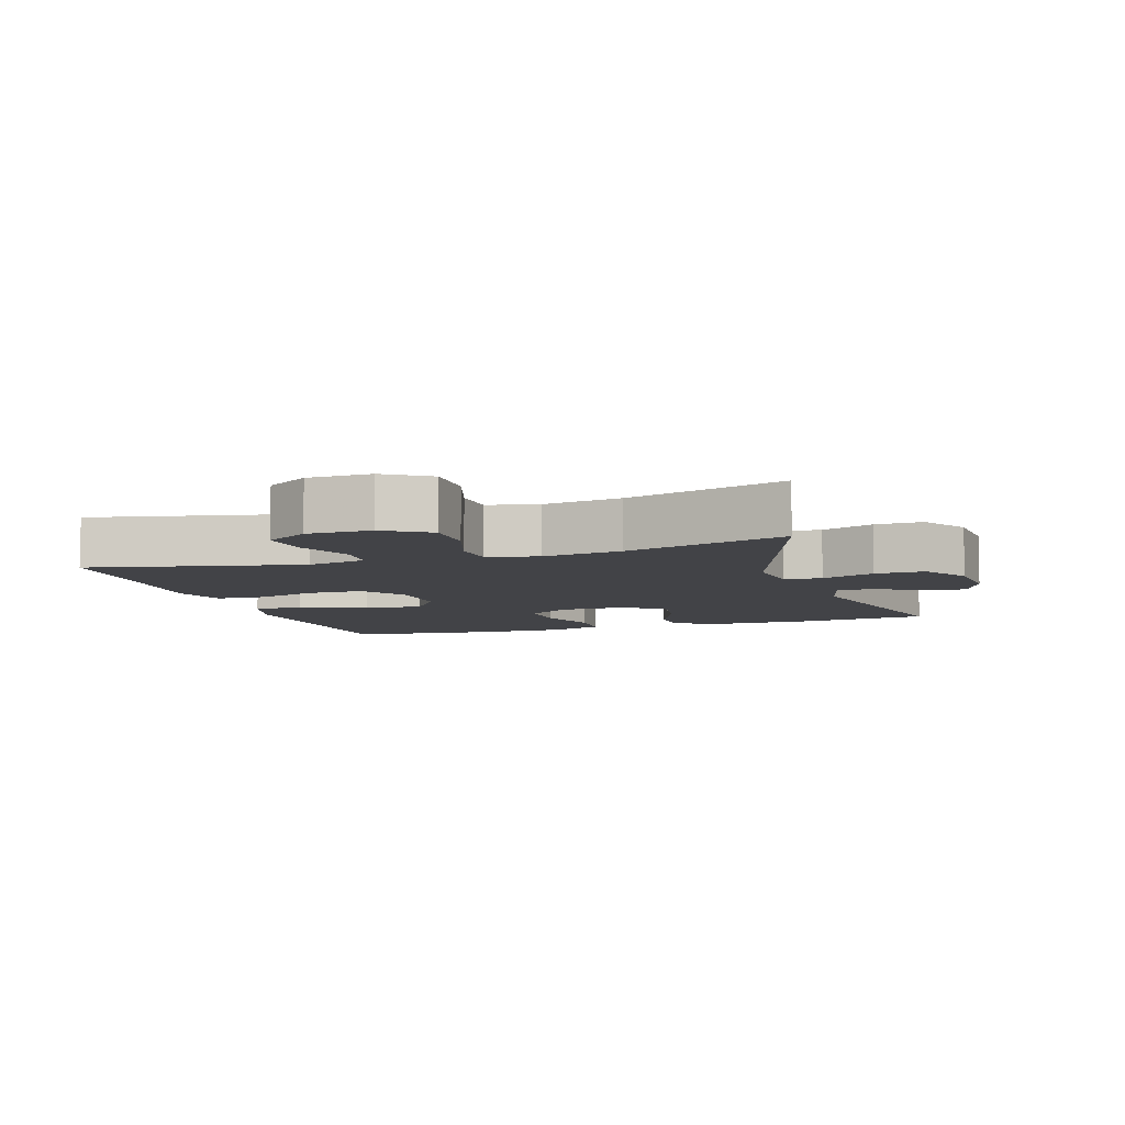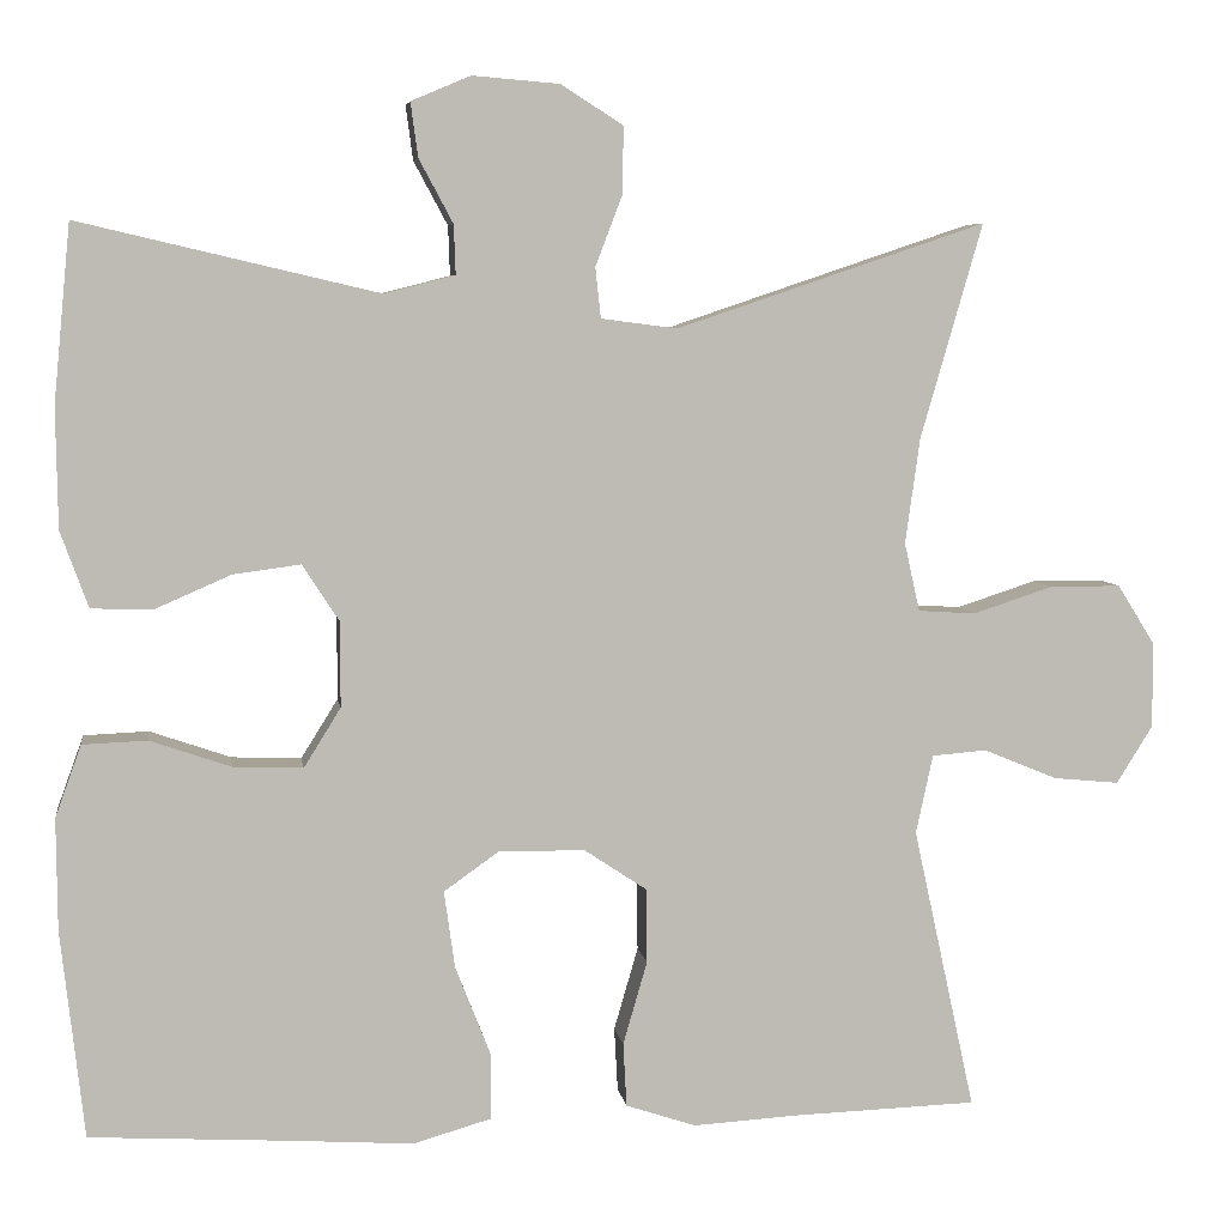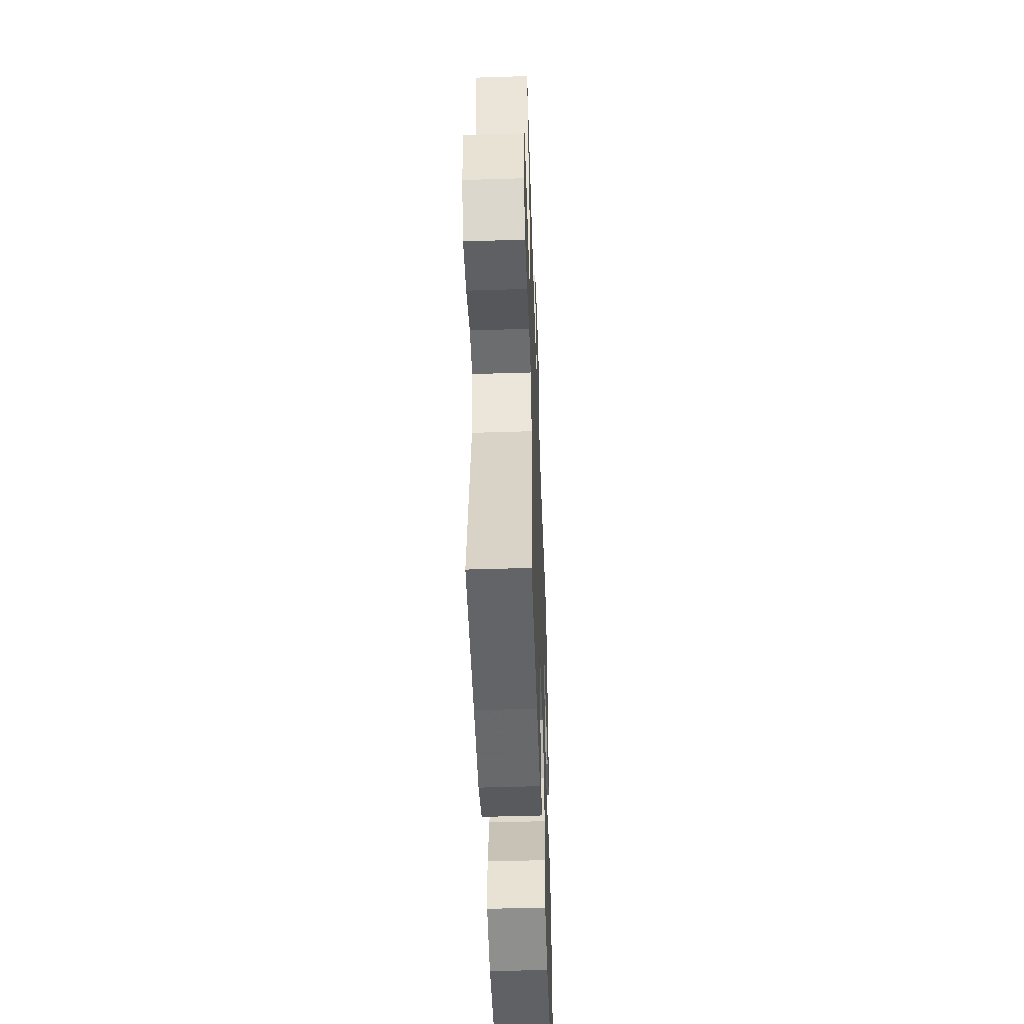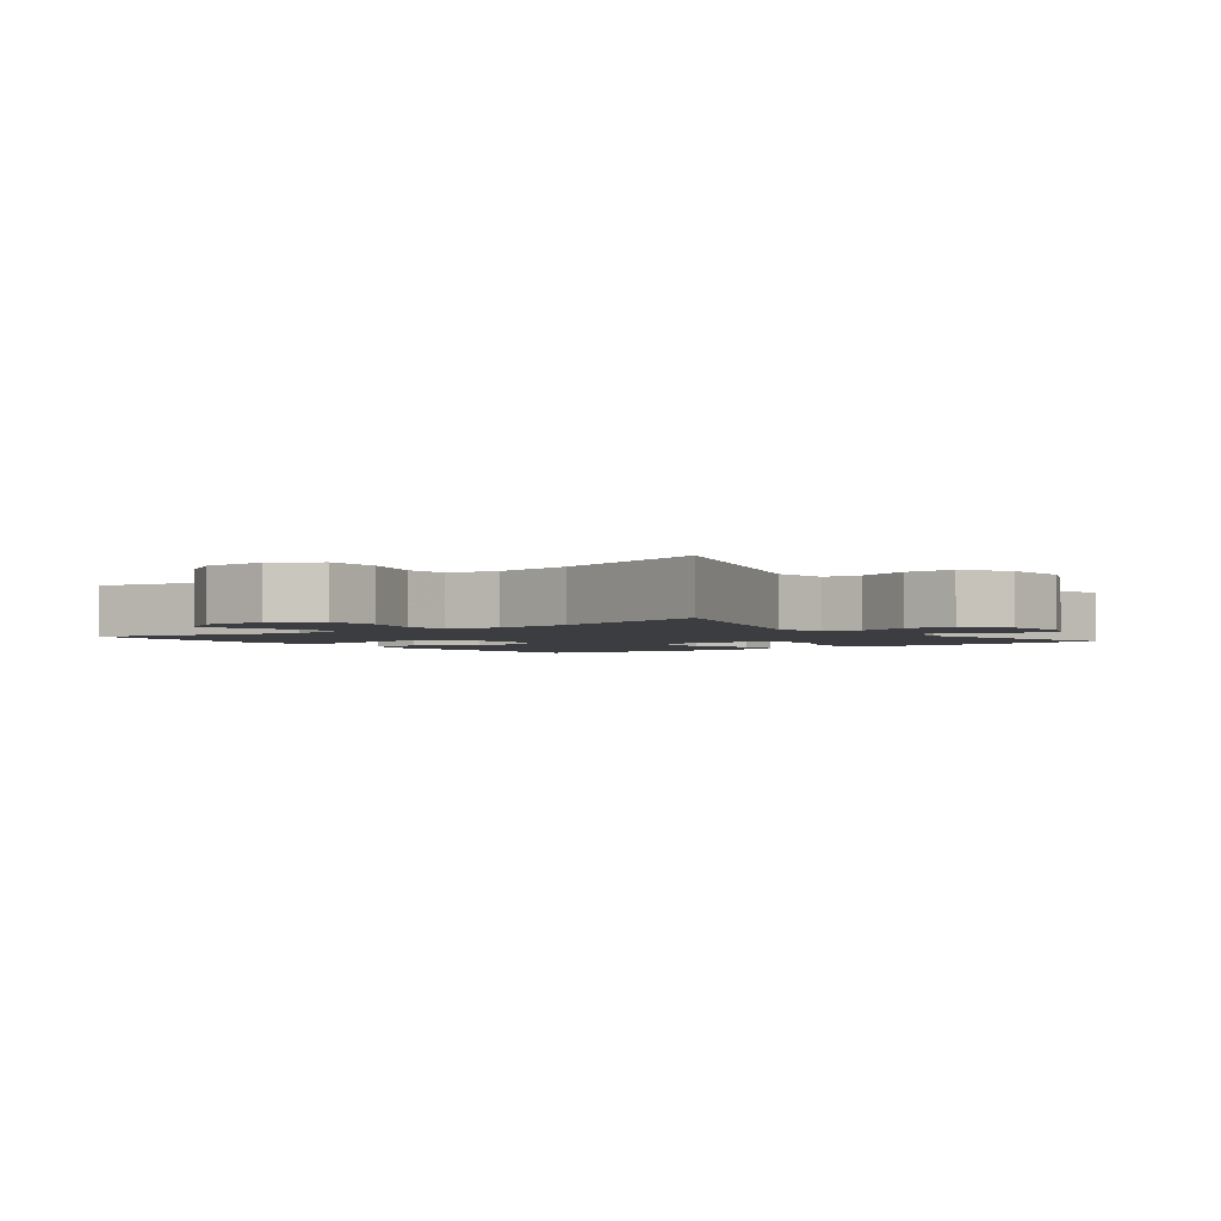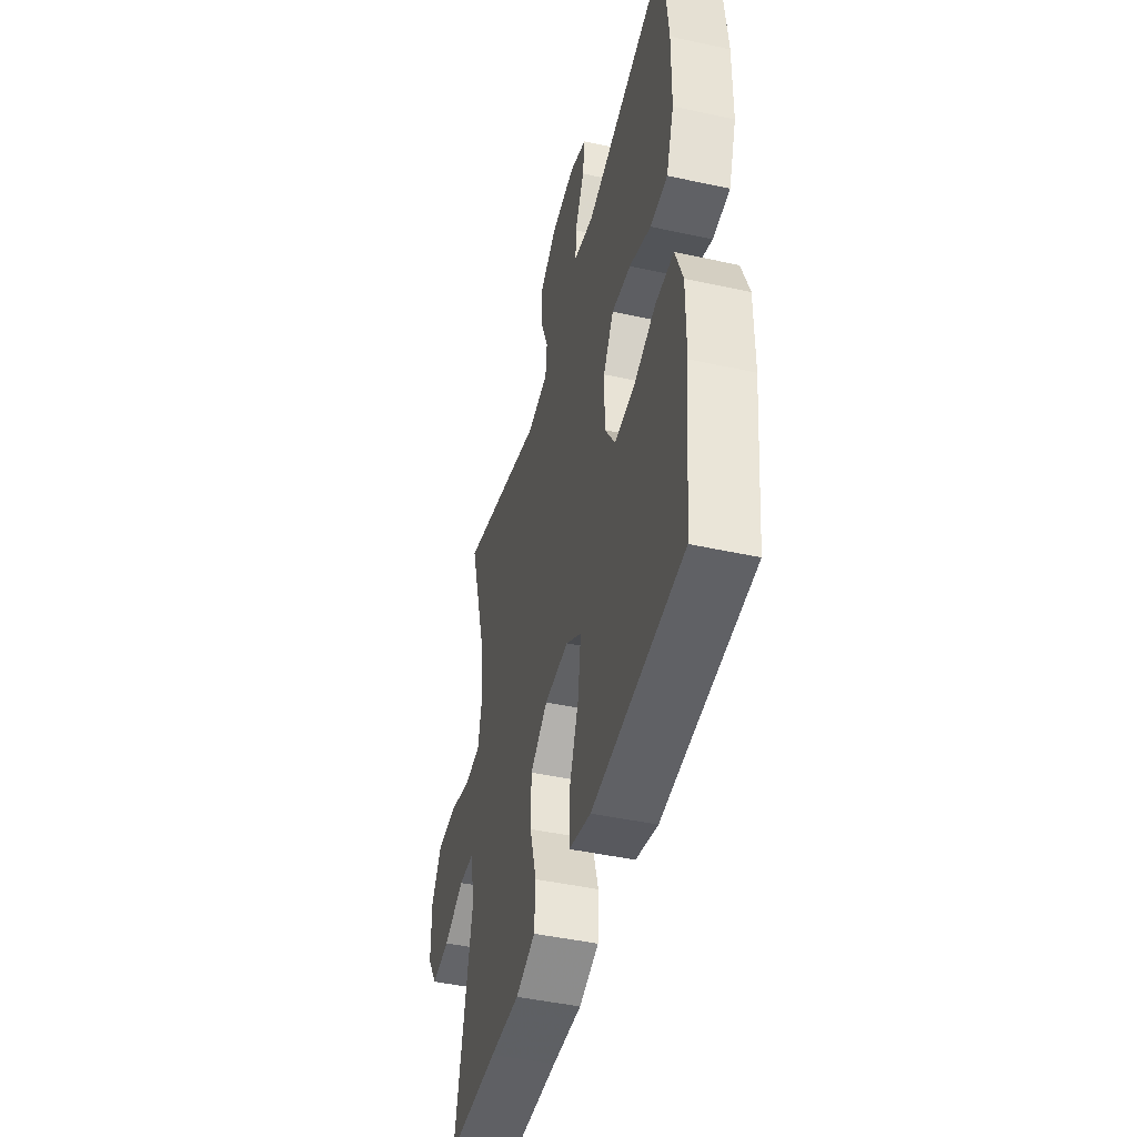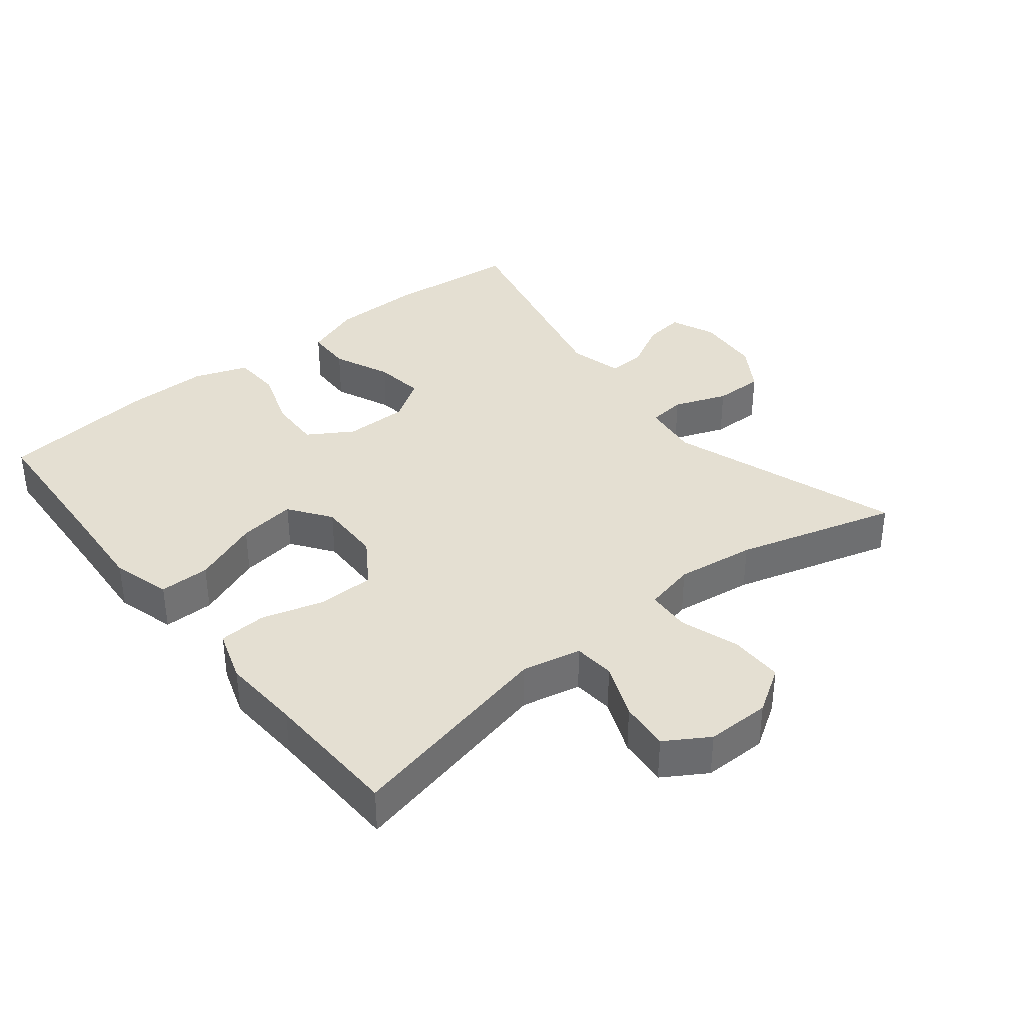
<metadata>
{"format":"obj","ext":"obj","renderer":"f3d","projection":"perspective","resolution":1024,"background":"white","views":[{"elev":-7.4,"azim":-72.0,"up":"+Y"},{"elev":6.0,"azim":171.8,"up":"+Z"},{"elev":-49.2,"azim":-88.0,"up":"+Z"},{"elev":-2.6,"azim":-52.6,"up":"+Y"},{"elev":-45.9,"azim":76.0,"up":"+Z"},{"elev":37.0,"azim":-128.8,"up":"+Y"}]}
</metadata>
<code>
v 0.5 0.07 0.5
v 0.519 0.07 0.302
v 0.517 0.07 0.169
v 0.486 0.07 0.084
v 0.418 0.07 0.082
v 0.333 0.07 0.119
v 0.258 0.07 0.129
v 0.217 0.07 0.066
v 0.217 0.07 -0.029
v 0.258 0.07 -0.095
v 0.336 0.07 -0.092
v 0.426 0.07 -0.061
v 0.498 0.07 -0.064
v 0.527 0.07 -0.144
v 0.526 0.07 -0.268
v 0.5 0.07 -0.5
v 0.277 0.07 -0.513
v 0.141 0.07 -0.522
v 0.054 0.07 -0.497
v 0.054 0.07 -0.422
v 0.093 0.07 -0.323
v 0.105 0.07 -0.237
v 0.043 0.07 -0.193
v -0.053 0.07 -0.195
v -0.122 0.07 -0.241
v -0.123 0.07 -0.324
v -0.096 0.07 -0.417
v -0.1 0.07 -0.488
v -0.178 0.07 -0.514
v -0.296 0.07 -0.507
v -0.5 0.07 -0.5
v -0.431 0.07 -0.185
v -0.45 0.07 -0.097
v -0.511 0.07 -0.092
v -0.593 0.07 -0.126
v -0.666 0.07 -0.133
v -0.706 0.07 -0.069
v -0.706 0.07 0.026
v -0.664 0.07 0.093
v -0.585 0.07 0.093
v -0.496 0.07 0.064
v -0.432 0.07 0.068
v -0.415 0.07 0.144
v -0.431 0.07 0.261
v -0.5 0.07 0.5
v -0.156 0.07 0.384
v -0.071 0.07 0.395
v -0.065 0.07 0.451
v -0.095 0.07 0.53
v -0.096 0.07 0.604
v -0.027 0.07 0.648
v 0.07 0.07 0.656
v 0.136 0.07 0.628
v 0.128 0.07 0.568
v 0.09 0.07 0.497
v 0.088 0.07 0.442
v 0.167 0.07 0.422
v 0.5 0 0.5
v 0.519 0 0.302
v 0.517 0 0.169
v 0.486 0 0.084
v 0.418 0 0.082
v 0.333 0 0.119
v 0.258 0 0.129
v 0.217 0 0.066
v 0.217 0 -0.029
v 0.258 0 -0.095
v 0.336 0 -0.092
v 0.426 0 -0.061
v 0.498 0 -0.064
v 0.527 0 -0.144
v 0.526 0 -0.268
v 0.5 0 -0.5
v 0.277 0 -0.513
v 0.141 0 -0.522
v 0.054 0 -0.497
v 0.054 0 -0.422
v 0.093 0 -0.323
v 0.105 0 -0.237
v 0.043 0 -0.193
v -0.053 0 -0.195
v -0.122 0 -0.241
v -0.123 0 -0.324
v -0.096 0 -0.417
v -0.1 0 -0.488
v -0.178 0 -0.514
v -0.296 0 -0.507
v -0.5 0 -0.5
v -0.431 0 -0.185
v -0.45 0 -0.097
v -0.511 0 -0.092
v -0.593 0 -0.126
v -0.666 0 -0.133
v -0.706 0 -0.069
v -0.706 0 0.026
v -0.664 0 0.093
v -0.585 0 0.093
v -0.496 0 0.064
v -0.432 0 0.068
v -0.415 0 0.144
v -0.431 0 0.261
v -0.5 0 0.5
v -0.156 0 0.384
v -0.071 0 0.395
v -0.065 0 0.451
v -0.095 0 0.53
v -0.096 0 0.604
v -0.027 0 0.648
v 0.07 0 0.656
v 0.136 0 0.628
v 0.128 0 0.568
v 0.09 0 0.497
v 0.088 0 0.442
v 0.167 0 0.422
f 53 54 55
f 52 53 55
f 51 52 55
f 50 51 55
f 49 50 55
f 48 49 55
f 47 48 55 56
f 44 45 46
f 43 44 46 47
f 47 56 57
f 43 47 57
f 42 43 57
f 39 40 41
f 38 39 41
f 37 38 41
f 36 37 41
f 35 36 41
f 34 35 41
f 33 34 41 42
f 30 31 32
f 32 33 42
f 30 32 42
f 29 30 42
f 28 29 42
f 27 28 42
f 26 27 42
f 19 20 21
f 18 19 21
f 17 18 21
f 17 21 22
f 16 17 22
f 15 16 22
f 14 15 22
f 13 14 22
f 12 13 22
f 11 12 22
f 10 11 22 23
f 4 5 6
f 3 4 6
f 2 3 6
f 1 2 6
f 57 1 6
f 57 6 7
f 42 57 7 8
f 25 26 42
f 24 25 42 8
f 9 10 23 24
f 8 9 24
f 112 111 110
f 112 110 109
f 112 109 108
f 112 108 107
f 112 107 106
f 112 106 105
f 113 112 105 104
f 103 102 101
f 104 103 101 100
f 114 113 104
f 114 104 100
f 114 100 99
f 98 97 96
f 98 96 95
f 98 95 94
f 98 94 93
f 98 93 92
f 98 92 91
f 99 98 91 90
f 89 88 87
f 99 90 89
f 99 89 87
f 99 87 86
f 99 86 85
f 99 85 84
f 99 84 83
f 78 77 76
f 78 76 75
f 78 75 74
f 79 78 74
f 79 74 73
f 79 73 72
f 79 72 71
f 79 71 70
f 79 70 69
f 79 69 68
f 80 79 68 67
f 63 62 61
f 63 61 60
f 63 60 59
f 63 59 58
f 63 58 114
f 64 63 114
f 65 64 114 99
f 99 83 82
f 65 99 82 81
f 81 80 67 66
f 81 66 65
f 1 58 59 2
f 2 59 60 3
f 3 60 61 4
f 4 61 62 5
f 5 62 63 6
f 6 63 64 7
f 7 64 65 8
f 8 65 66 9
f 9 66 67 10
f 10 67 68 11
f 11 68 69 12
f 12 69 70 13
f 13 70 71 14
f 14 71 72 15
f 15 72 73 16
f 16 73 74 17
f 17 74 75 18
f 18 75 76 19
f 19 76 77 20
f 20 77 78 21
f 21 78 79 22
f 22 79 80 23
f 23 80 81 24
f 24 81 82 25
f 25 82 83 26
f 26 83 84 27
f 27 84 85 28
f 28 85 86 29
f 29 86 87 30
f 30 87 88 31
f 31 88 89 32
f 32 89 90 33
f 33 90 91 34
f 34 91 92 35
f 35 92 93 36
f 36 93 94 37
f 37 94 95 38
f 38 95 96 39
f 39 96 97 40
f 40 97 98 41
f 41 98 99 42
f 42 99 100 43
f 43 100 101 44
f 44 101 102 45
f 45 102 103 46
f 46 103 104 47
f 47 104 105 48
f 48 105 106 49
f 49 106 107 50
f 50 107 108 51
f 51 108 109 52
f 52 109 110 53
f 53 110 111 54
f 54 111 112 55
f 55 112 113 56
f 56 113 114 57
f 57 114 58 1

</code>
